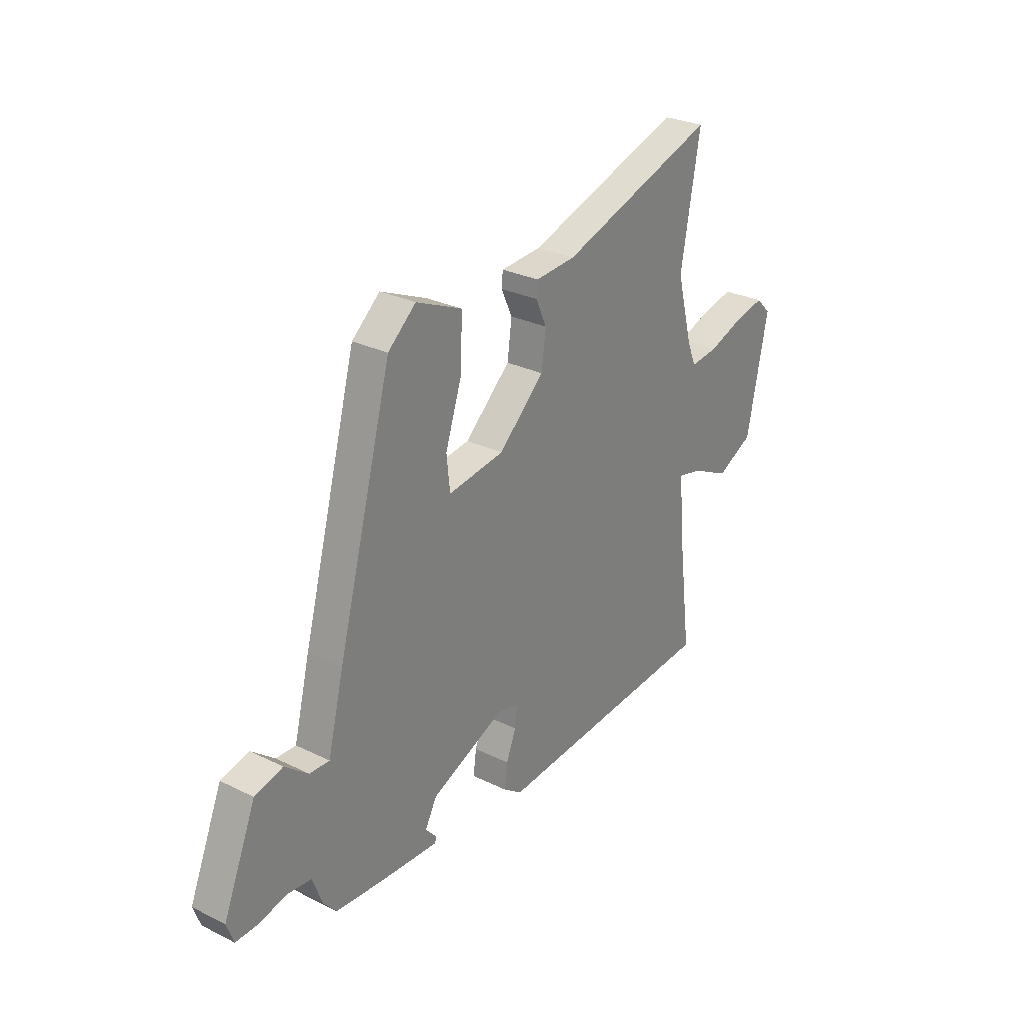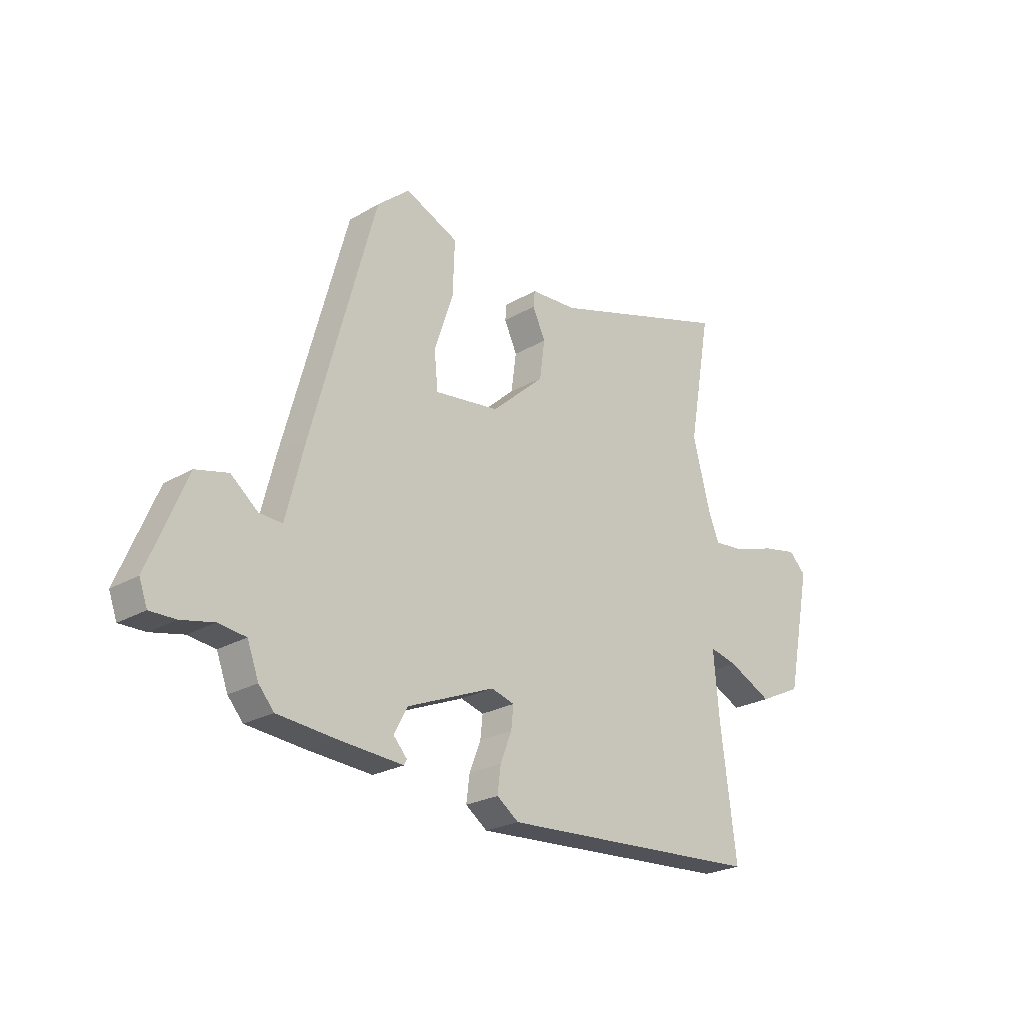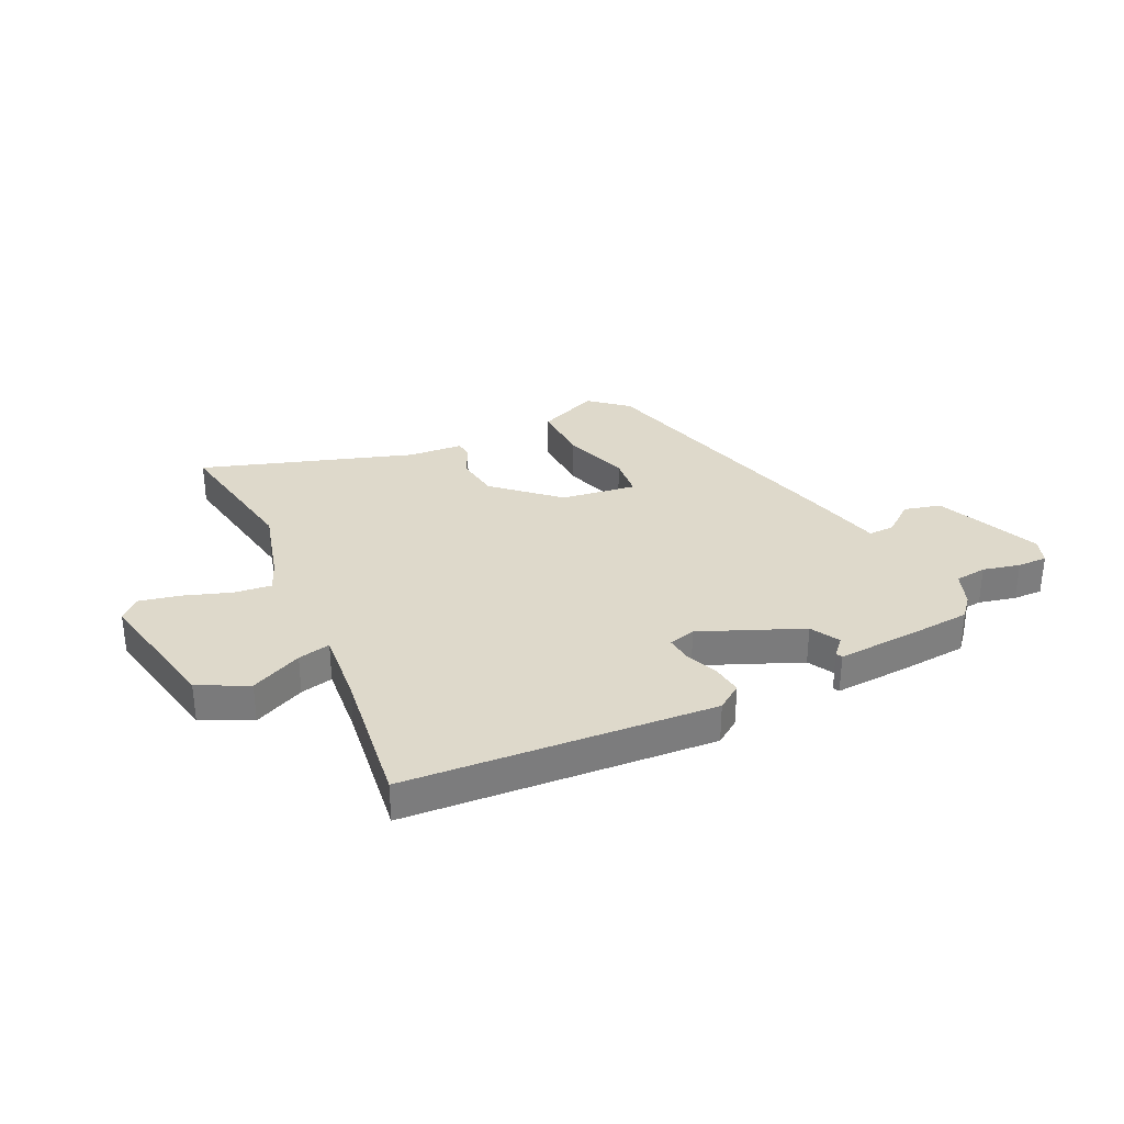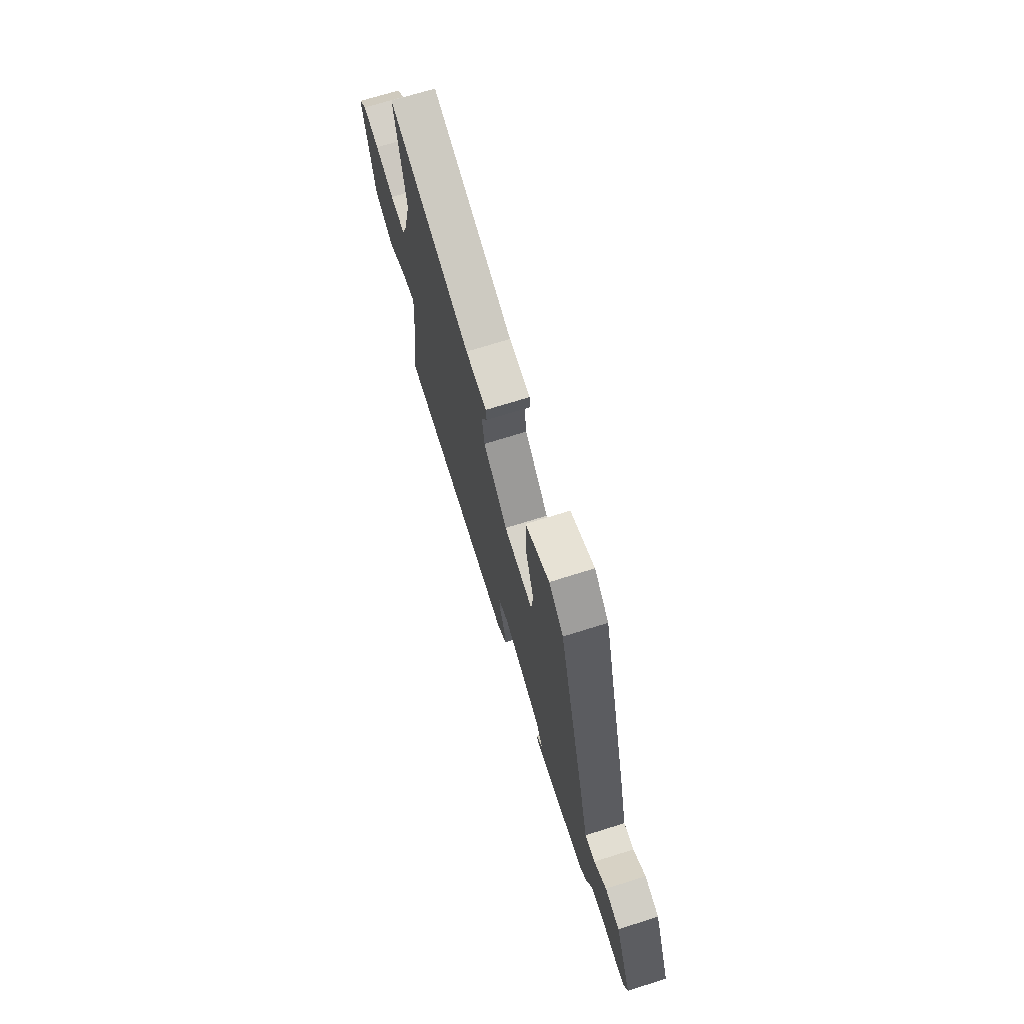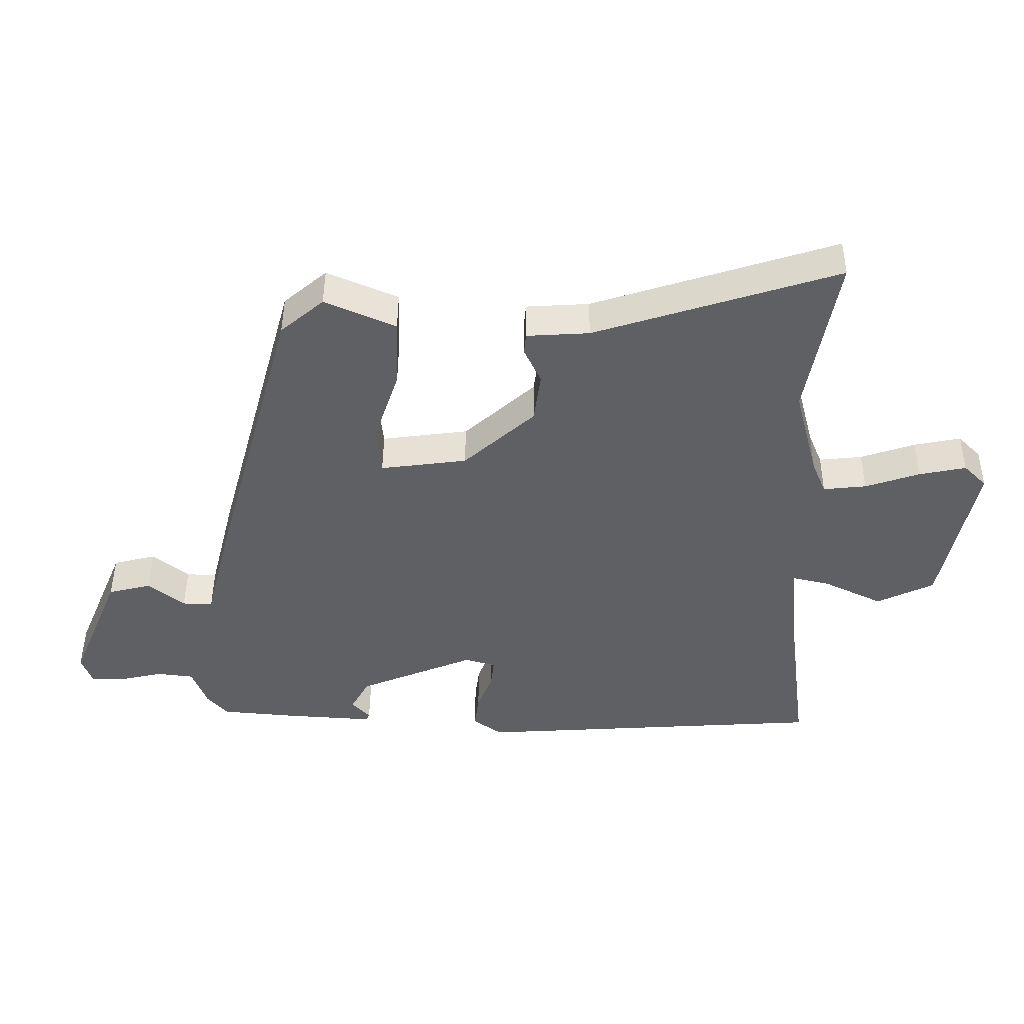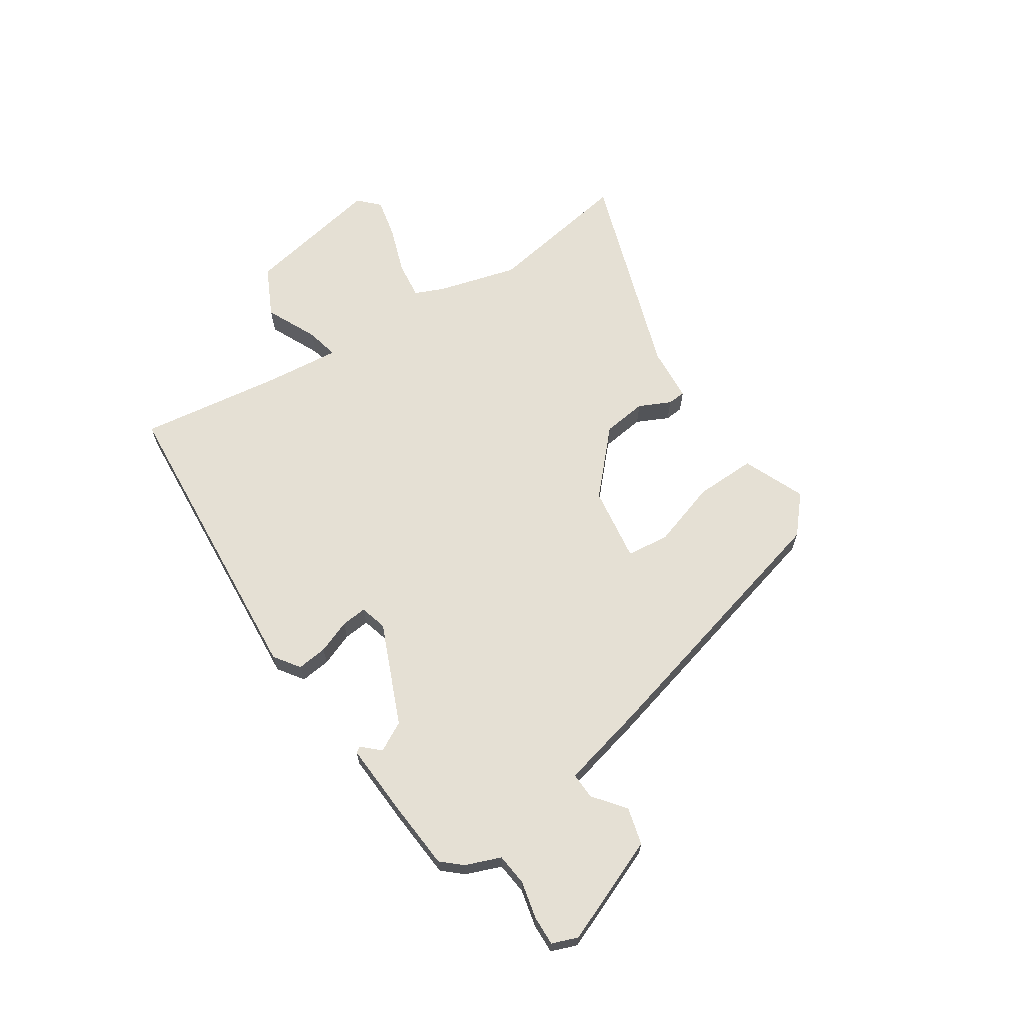
<metadata>
{"format":"obj","ext":"obj","renderer":"f3d","projection":"perspective","resolution":1024,"background":"white","views":[{"elev":28.5,"azim":-53.6,"up":"+Z"},{"elev":-24.2,"azim":-46.0,"up":"+Z"},{"elev":31.8,"azim":154.9,"up":"+Y"},{"elev":70.1,"azim":-107.5,"up":"+Z"},{"elev":45.7,"azim":0.4,"up":"+Z"},{"elev":65.5,"azim":-122.7,"up":"+Y"}]}
</metadata>
<code>
v -0.345 0.07 0.486
v -0.277 0.07 0.544
v -0.165 0.07 0.495
v -0.169 0.07 0.384
v -0.209 0.07 0.264
v -0.201 0.07 0.187
v -0.064 0.07 0.205
v 0.048 0.07 0.306
v 0.059 0.07 0.386
v 0.032 0.07 0.444
v 0.035 0.07 0.477
v 0.134 0.07 0.483
v 0.519 0.07 0.606
v 0.472 0.07 0.341
v 0.51 0.07 0.196
v 0.532 0.07 0.143
v 0.6 0.07 0.15
v 0.686 0.07 0.179
v 0.76 0.07 0.194
v 0.796 0.07 0.158
v 0.745 0.07 -0.092
v 0.655 0.07 -0.135
v 0.562 0.07 -0.09
v 0.503 0.07 -0.076
v 0.515 0.07 -0.213
v 0.548 0.07 -0.473
v -0.01 0.07 -0.508
v -0.056 0.07 -0.475
v -0.049 0.07 -0.42
v -0.025 0.07 -0.36
v -0.02 0.07 -0.313
v -0.069 0.07 -0.299
v -0.253 0.07 -0.375
v -0.282 0.07 -0.428
v -0.253 0.07 -0.46
v -0.259 0.07 -0.471
v -0.394 0.07 -0.462
v -0.517 0.07 -0.451
v -0.549 0.07 -0.414
v -0.573 0.07 -0.35
v -0.631 0.07 -0.343
v -0.699 0.07 -0.358
v -0.753 0.07 -0.359
v -0.77 0.07 -0.312
v -0.69 0.07 -0.121
v -0.622 0.07 -0.104
v -0.565 0.07 -0.15
v -0.517 0.07 -0.152
v -0.478 0.07 0.002
v -0.345 0 0.486
v -0.277 0 0.544
v -0.165 0 0.495
v -0.169 0 0.384
v -0.209 0 0.264
v -0.201 0 0.187
v -0.064 0 0.205
v 0.048 0 0.306
v 0.059 0 0.386
v 0.032 0 0.444
v 0.035 0 0.477
v 0.134 0 0.483
v 0.519 0 0.606
v 0.472 0 0.341
v 0.51 0 0.196
v 0.532 0 0.143
v 0.6 0 0.15
v 0.686 0 0.179
v 0.76 0 0.194
v 0.796 0 0.158
v 0.745 0 -0.092
v 0.655 0 -0.135
v 0.562 0 -0.09
v 0.503 0 -0.076
v 0.515 0 -0.213
v 0.548 0 -0.473
v -0.01 0 -0.508
v -0.056 0 -0.475
v -0.049 0 -0.42
v -0.025 0 -0.36
v -0.02 0 -0.313
v -0.069 0 -0.299
v -0.253 0 -0.375
v -0.282 0 -0.428
v -0.253 0 -0.46
v -0.259 0 -0.471
v -0.394 0 -0.462
v -0.517 0 -0.451
v -0.549 0 -0.414
v -0.573 0 -0.35
v -0.631 0 -0.343
v -0.699 0 -0.358
v -0.753 0 -0.359
v -0.77 0 -0.312
v -0.69 0 -0.121
v -0.622 0 -0.104
v -0.565 0 -0.15
v -0.517 0 -0.152
v -0.478 0 0.002
f 3 4 5
f 2 3 5
f 1 2 5
f 49 1 5
f 48 49 5
f 45 46 47
f 44 45 47
f 43 44 47
f 42 43 47
f 41 42 47
f 40 41 47 48
f 38 39 40
f 37 38 40
f 36 37 40
f 35 36 40
f 34 35 40
f 48 5 6
f 40 48 6
f 34 40 6
f 33 34 6
f 28 29 30
f 27 28 30
f 26 27 30
f 25 26 30
f 24 25 30 31
f 21 22 23
f 20 21 23
f 19 20 23
f 18 19 23
f 17 18 23
f 16 17 23 24
f 24 31 32
f 16 24 32
f 15 16 32
f 12 13 14
f 12 14 15
f 11 12 15
f 10 11 15
f 9 10 15
f 33 6 7
f 32 33 7
f 15 32 7
f 8 9 15
f 7 8 15
f 54 53 52
f 54 52 51
f 54 51 50
f 54 50 98
f 54 98 97
f 96 95 94
f 96 94 93
f 96 93 92
f 96 92 91
f 96 91 90
f 97 96 90 89
f 89 88 87
f 89 87 86
f 89 86 85
f 89 85 84
f 89 84 83
f 55 54 97
f 55 97 89
f 55 89 83
f 55 83 82
f 79 78 77
f 79 77 76
f 79 76 75
f 79 75 74
f 80 79 74 73
f 72 71 70
f 72 70 69
f 72 69 68
f 72 68 67
f 72 67 66
f 73 72 66 65
f 81 80 73
f 81 73 65
f 81 65 64
f 63 62 61
f 64 63 61
f 64 61 60
f 64 60 59
f 64 59 58
f 56 55 82
f 56 82 81
f 56 81 64
f 64 58 57
f 64 57 56
f 1 50 51 2
f 2 51 52 3
f 3 52 53 4
f 4 53 54 5
f 5 54 55 6
f 6 55 56 7
f 7 56 57 8
f 8 57 58 9
f 9 58 59 10
f 10 59 60 11
f 11 60 61 12
f 12 61 62 13
f 13 62 63 14
f 14 63 64 15
f 15 64 65 16
f 16 65 66 17
f 17 66 67 18
f 18 67 68 19
f 19 68 69 20
f 20 69 70 21
f 21 70 71 22
f 22 71 72 23
f 23 72 73 24
f 24 73 74 25
f 25 74 75 26
f 26 75 76 27
f 27 76 77 28
f 28 77 78 29
f 29 78 79 30
f 30 79 80 31
f 31 80 81 32
f 32 81 82 33
f 33 82 83 34
f 34 83 84 35
f 35 84 85 36
f 36 85 86 37
f 37 86 87 38
f 38 87 88 39
f 39 88 89 40
f 40 89 90 41
f 41 90 91 42
f 42 91 92 43
f 43 92 93 44
f 44 93 94 45
f 45 94 95 46
f 46 95 96 47
f 47 96 97 48
f 48 97 98 49
f 49 98 50 1

</code>
